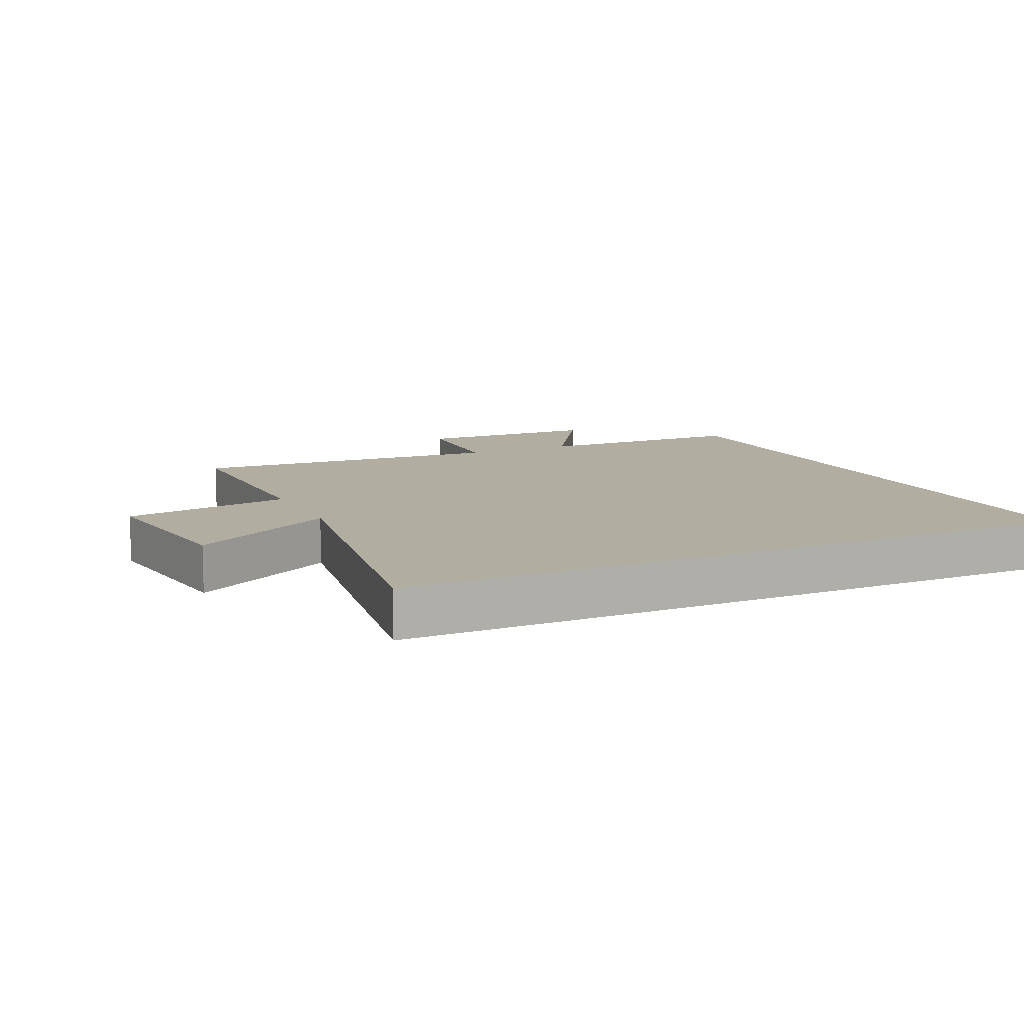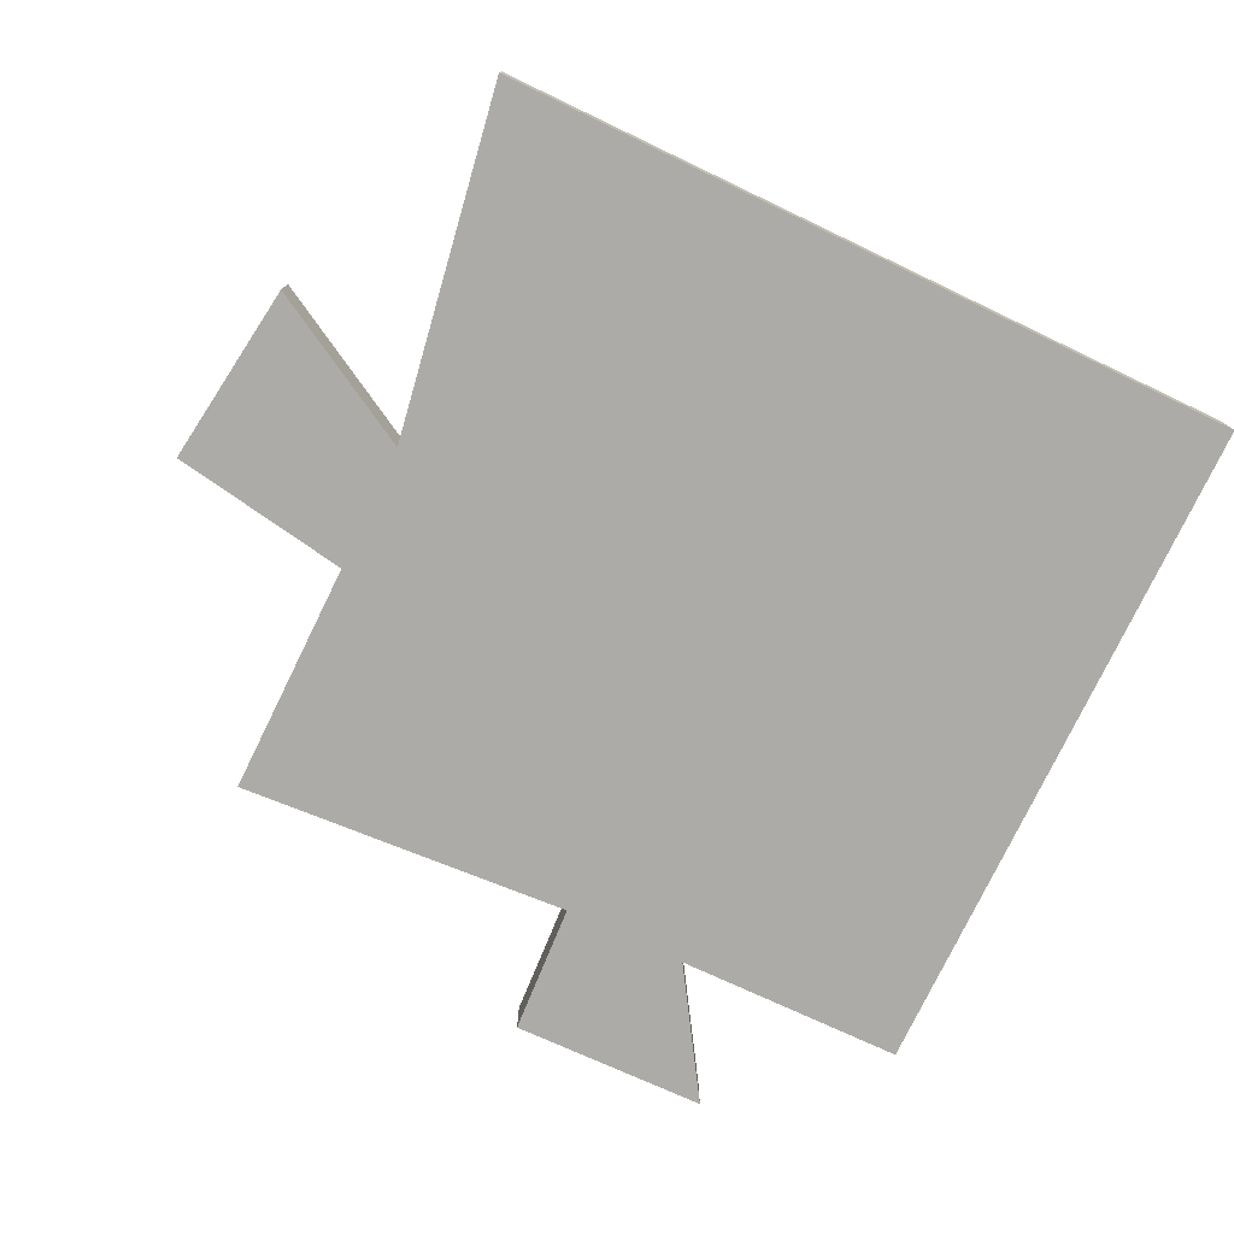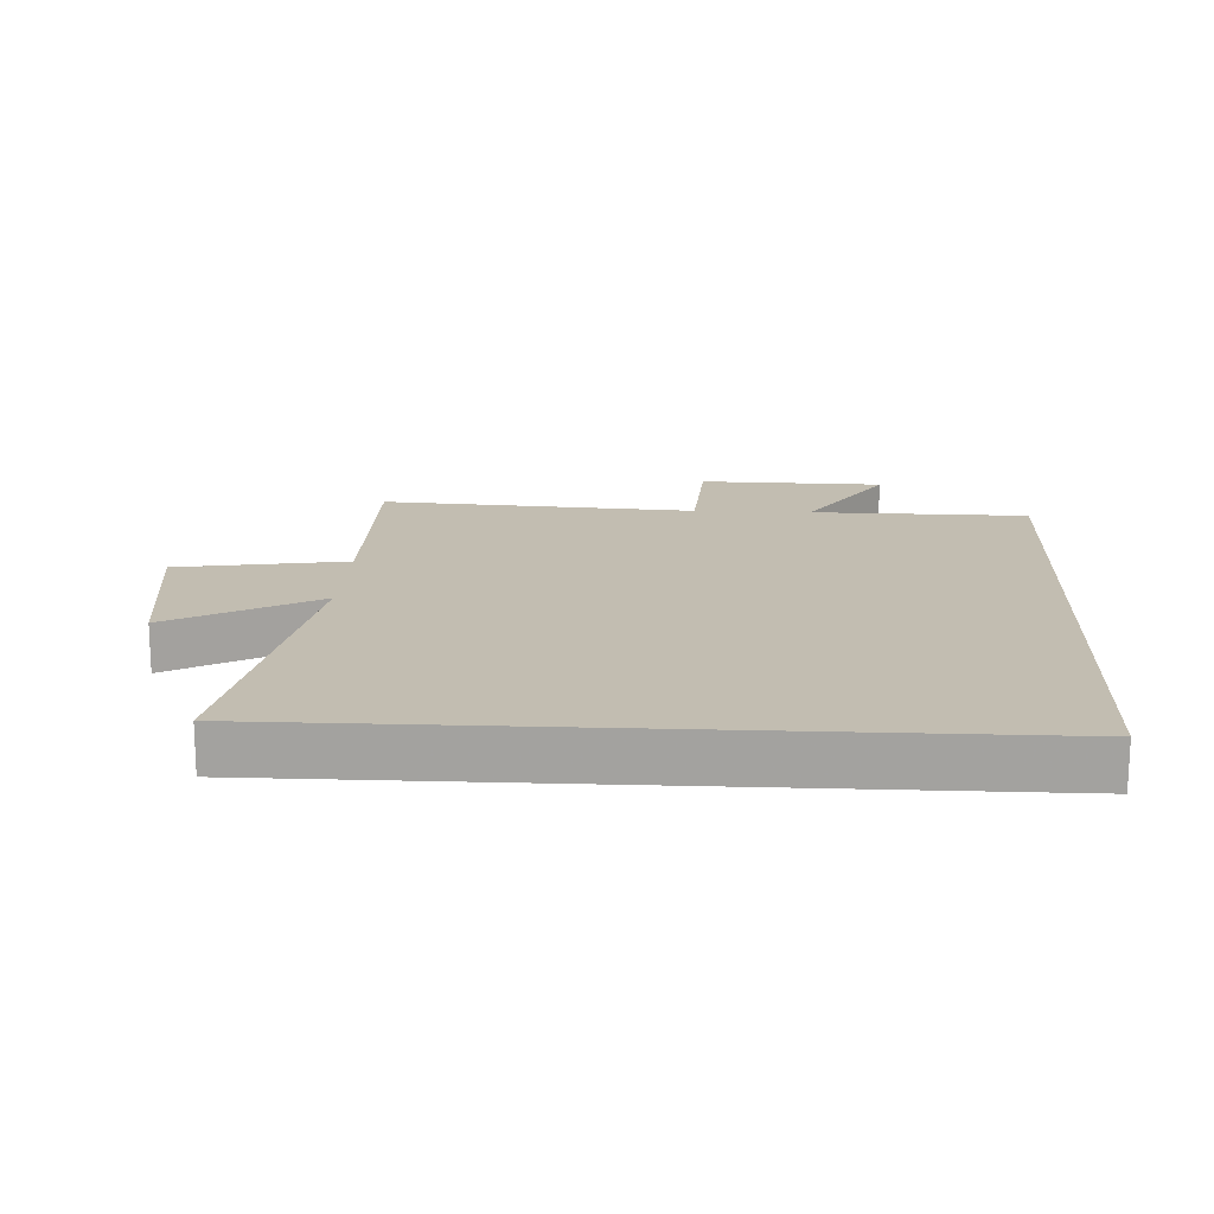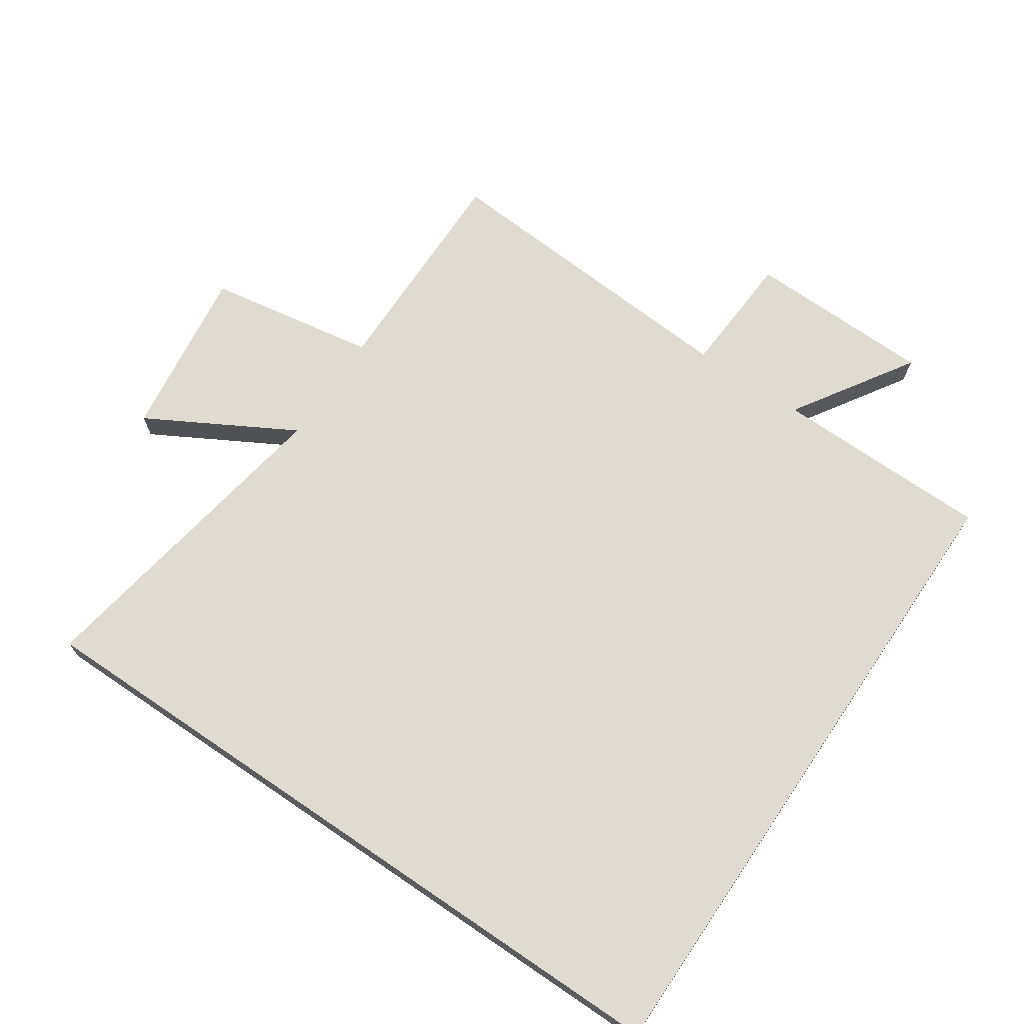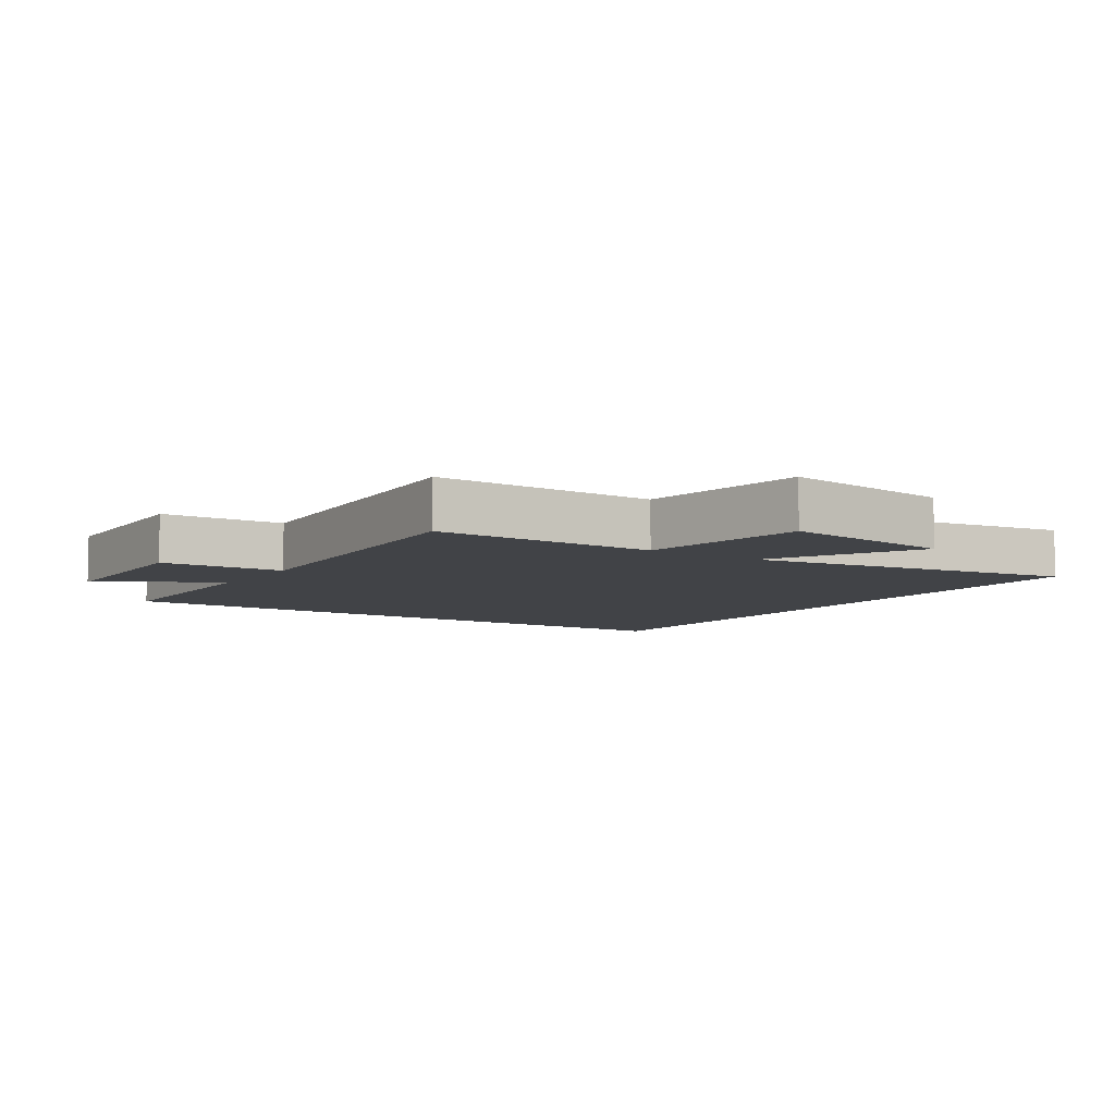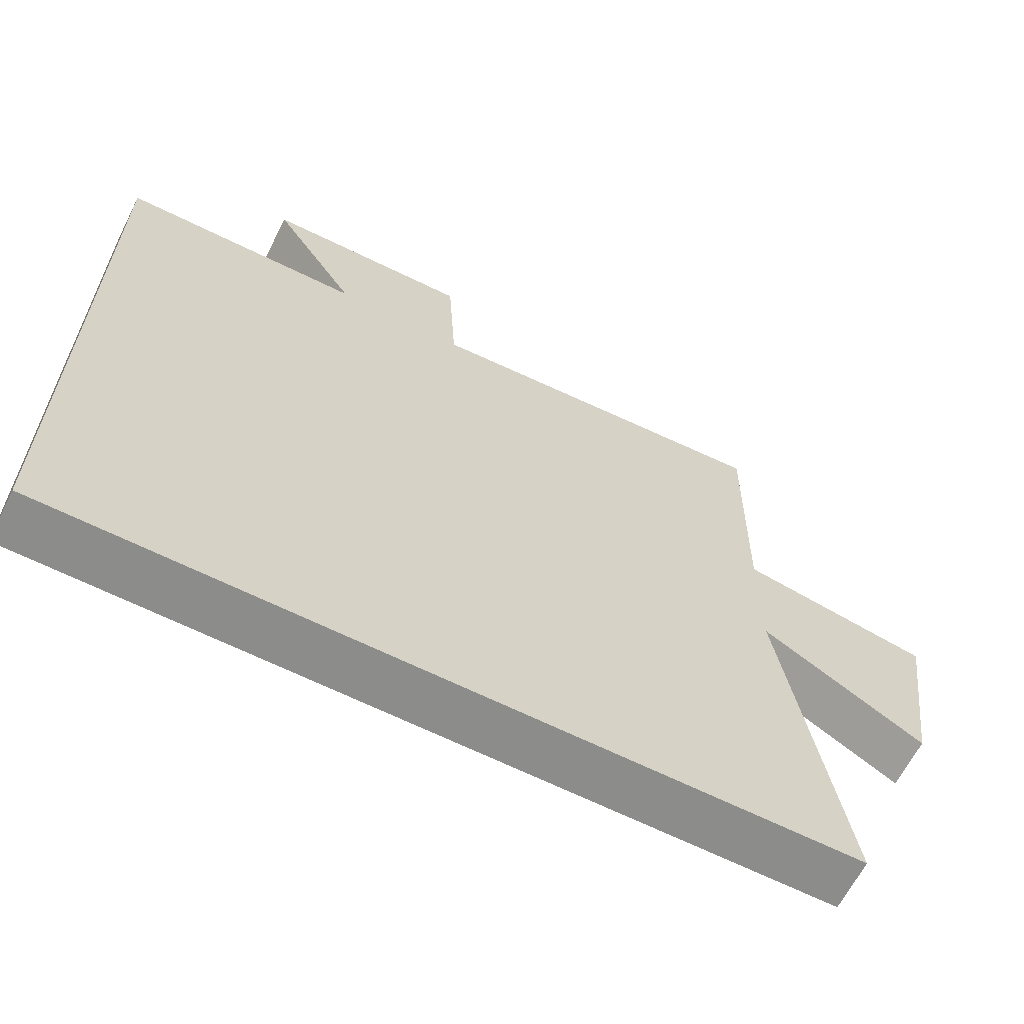
<metadata>
{"format":"obj","ext":"obj","renderer":"f3d","projection":"perspective","resolution":1024,"background":"white","views":[{"elev":10.5,"azim":154.7,"up":"+Y"},{"elev":-76.2,"azim":154.5,"up":"+Y"},{"elev":16.9,"azim":-177.1,"up":"+Y"},{"elev":69.8,"azim":-145.8,"up":"+Y"},{"elev":-7.1,"azim":56.6,"up":"+Y"},{"elev":-64.1,"azim":-26.8,"up":"+Z"}]}
</metadata>
<code>
v -0.5 0.07 -0.5
v -0.5 0.07 0.496
v -0.165 0.07 0.5
v -0.282 0.07 0.684
v 0.004 0.07 0.69
v 0.015 0.07 0.5
v 0.504 0.07 0.532
v 0.5 0.07 0.187
v 0.761 0.07 0.143
v 0.725 0.07 -0.123
v 0.5 0.07 0.003
v 0.583 0.07 -0.5
v -0.5 0 -0.5
v -0.5 0 0.496
v -0.165 0 0.5
v -0.282 0 0.684
v 0.004 0 0.69
v 0.015 0 0.5
v 0.504 0 0.532
v 0.5 0 0.187
v 0.761 0 0.143
v 0.725 0 -0.123
v 0.5 0 0.003
v 0.583 0 -0.5
f 1 2 3
f 12 1 3
f 11 12 3
f 8 9 10 11
f 8 11 3 4
f 6 7 8
f 6 8 4
f 4 5 6
f 15 14 13
f 15 13 24
f 15 24 23
f 23 22 21 20
f 16 15 23 20
f 20 19 18
f 16 20 18
f 18 17 16
f 1 13 14 2
f 2 14 15 3
f 3 15 16 4
f 4 16 17 5
f 5 17 18 6
f 6 18 19 7
f 7 19 20 8
f 8 20 21 9
f 9 21 22 10
f 10 22 23 11
f 11 23 24 12
f 12 24 13 1

</code>
